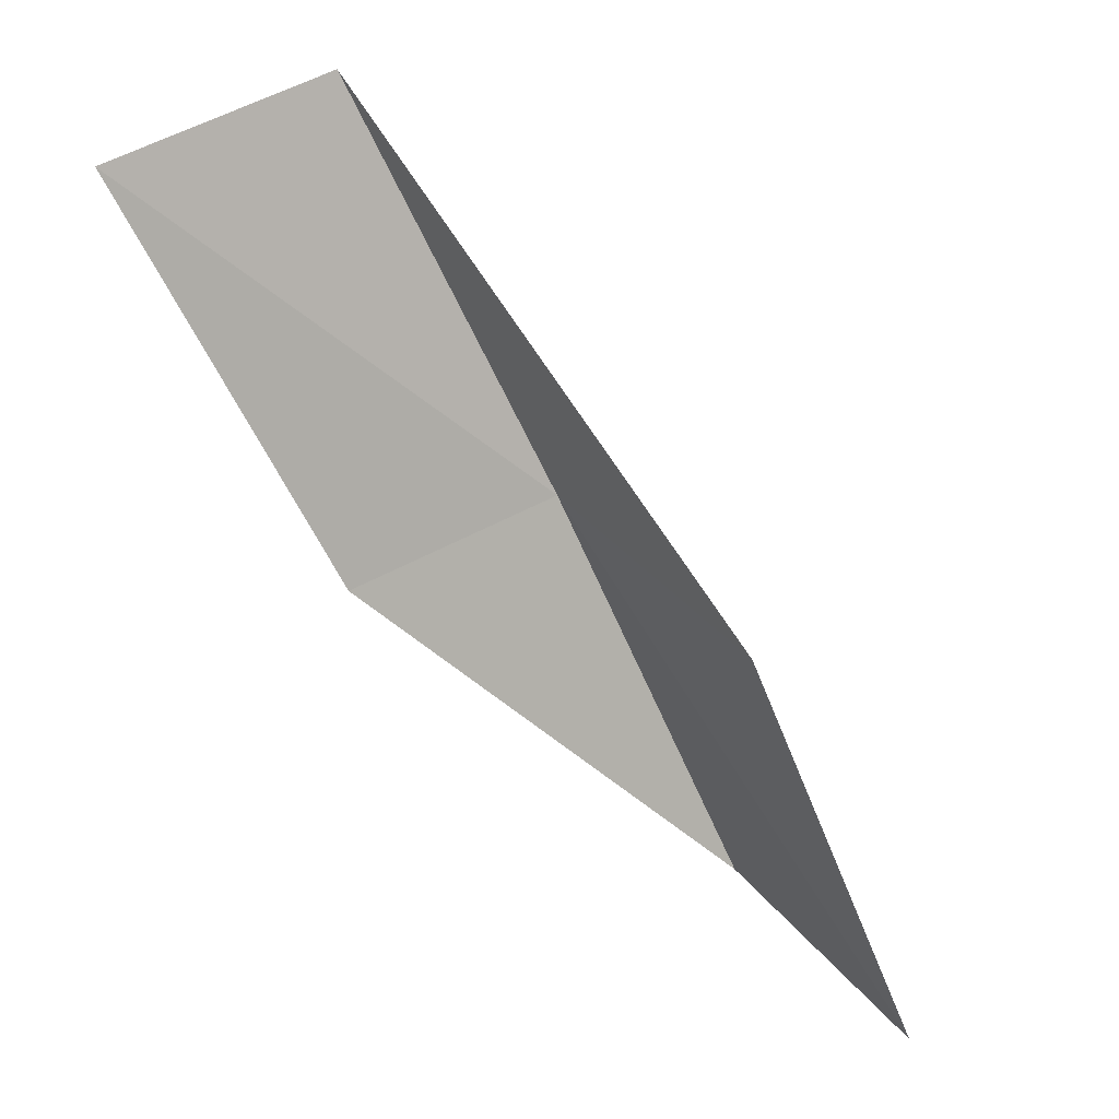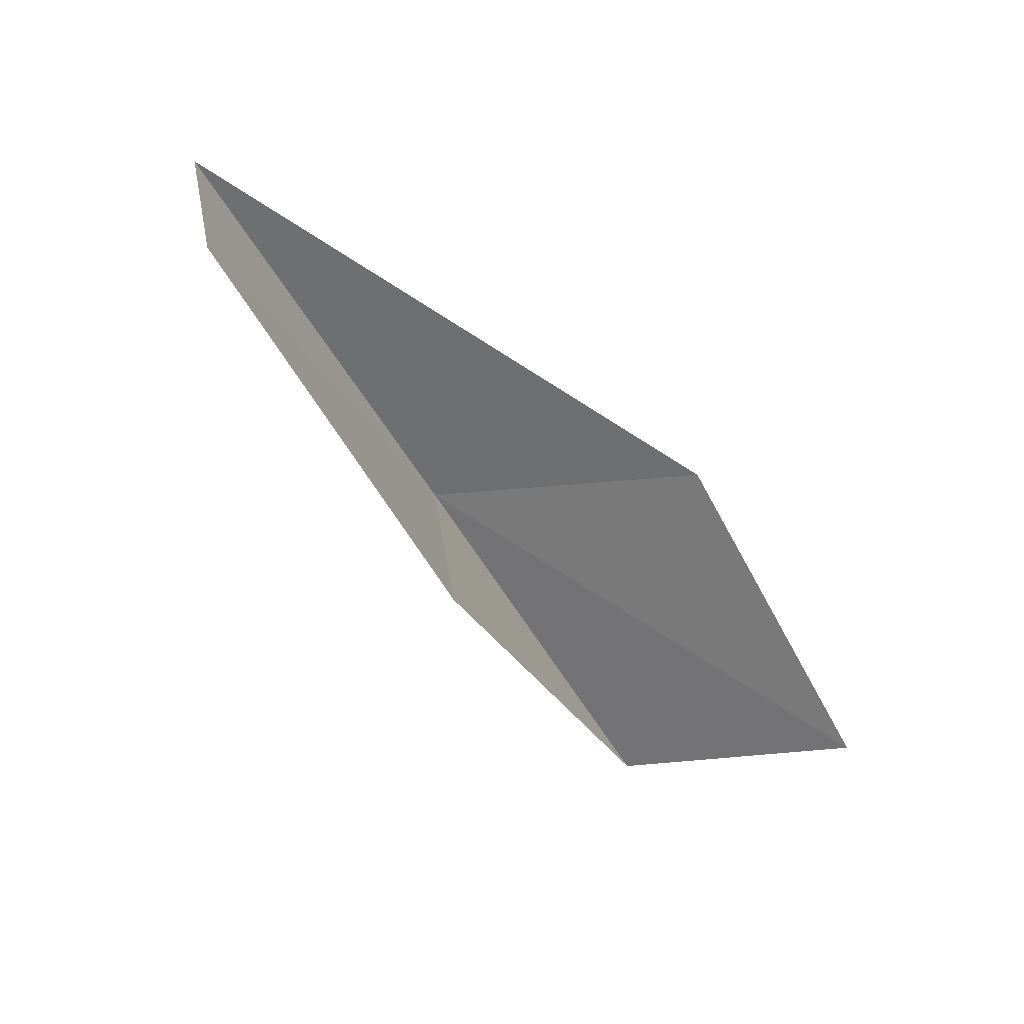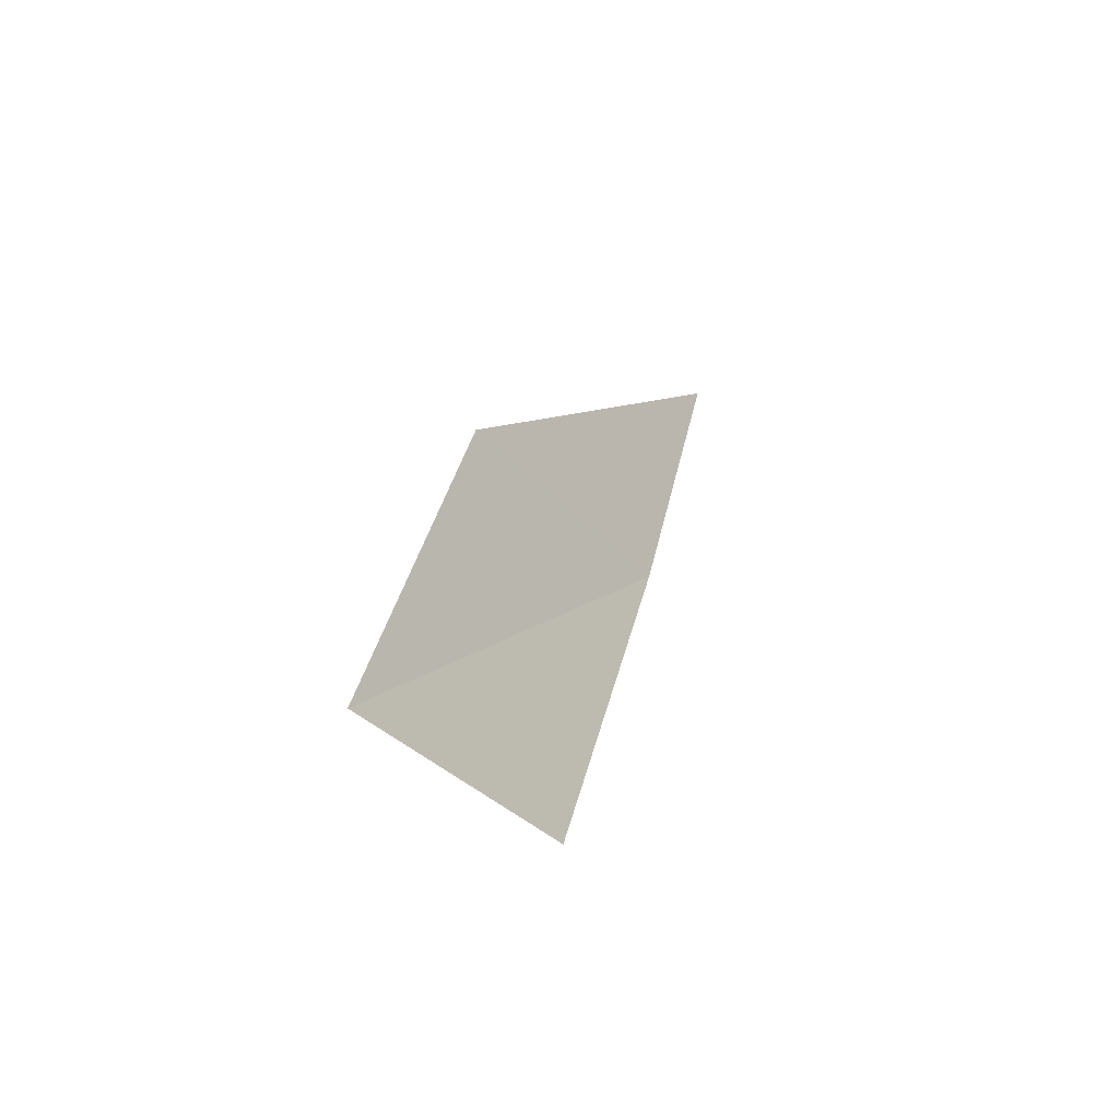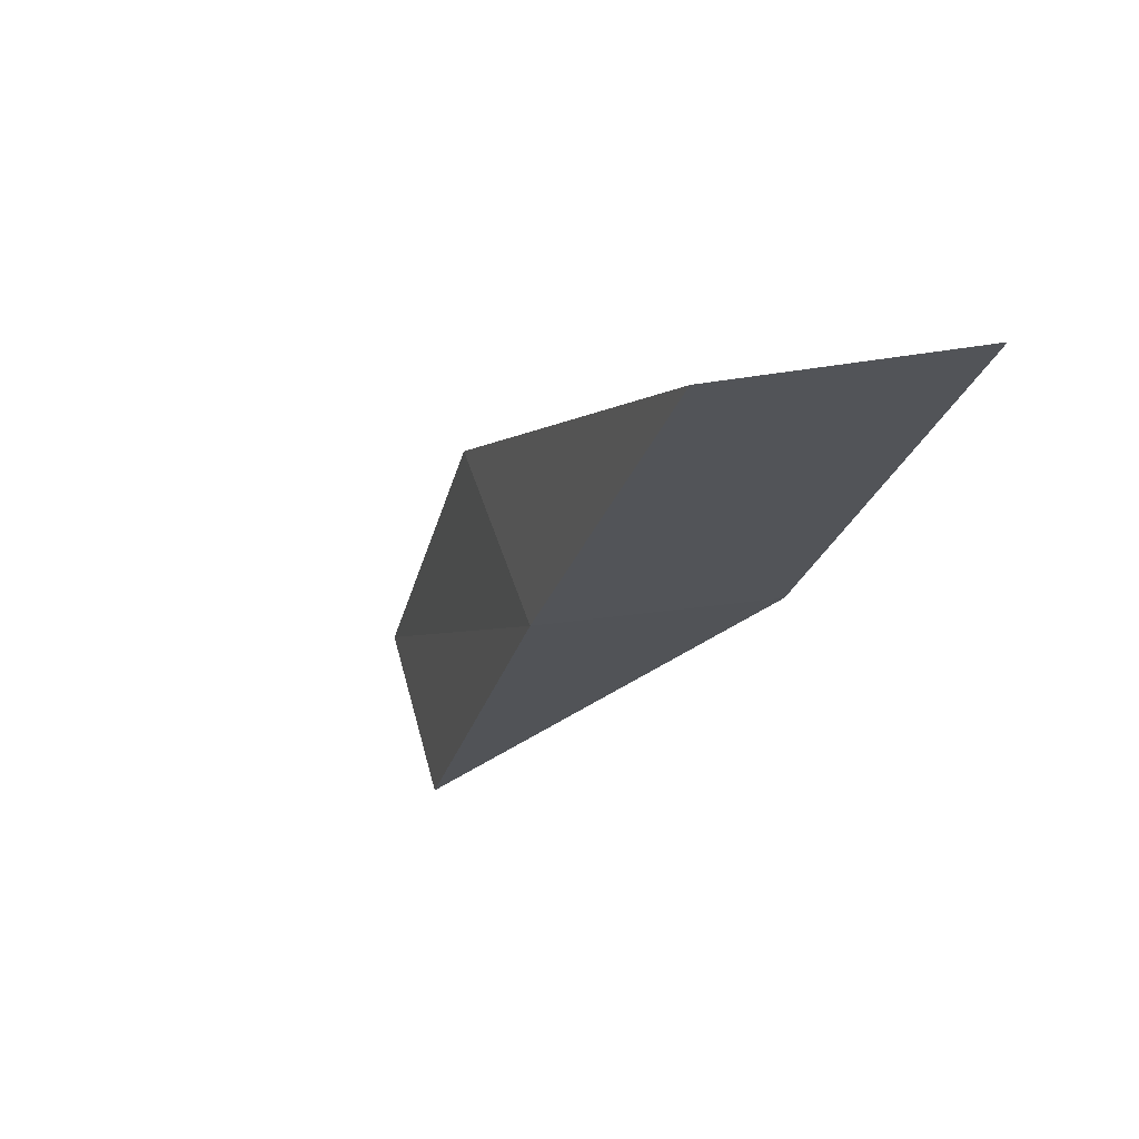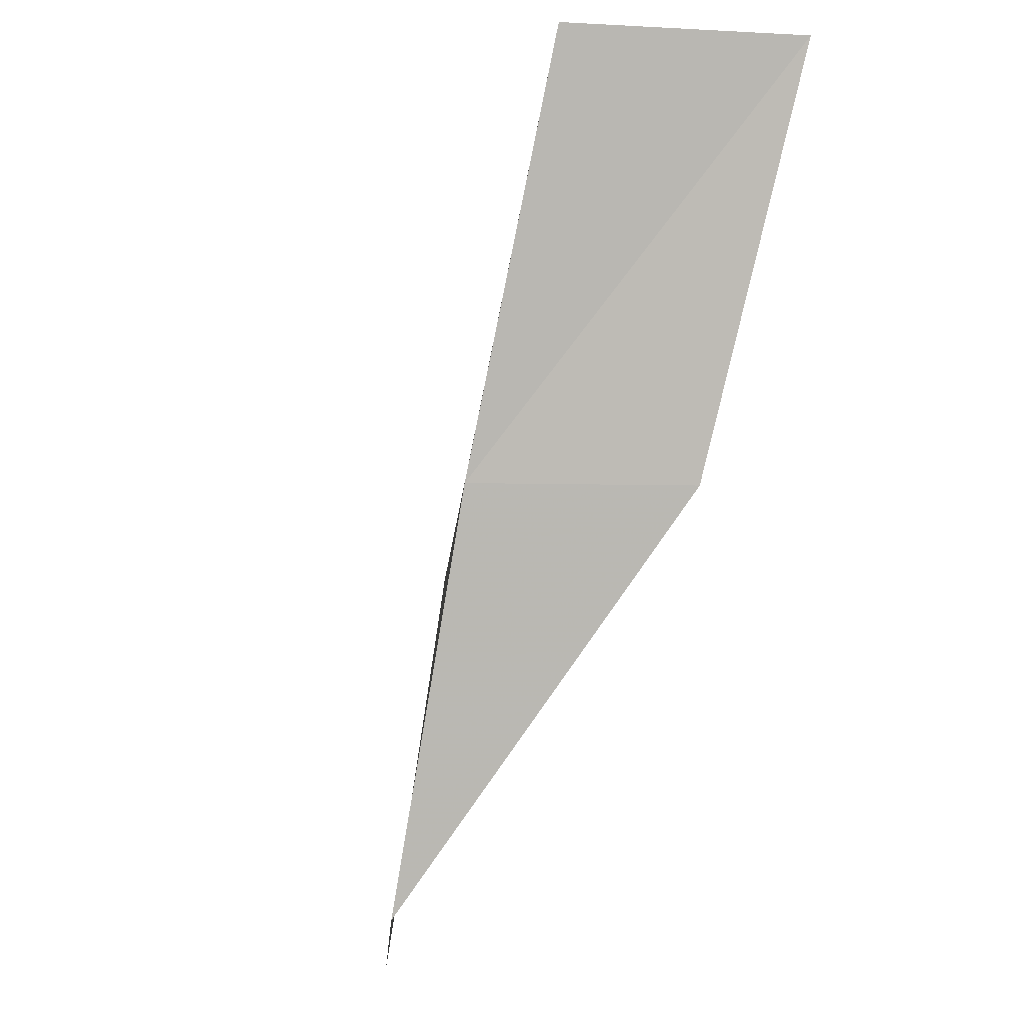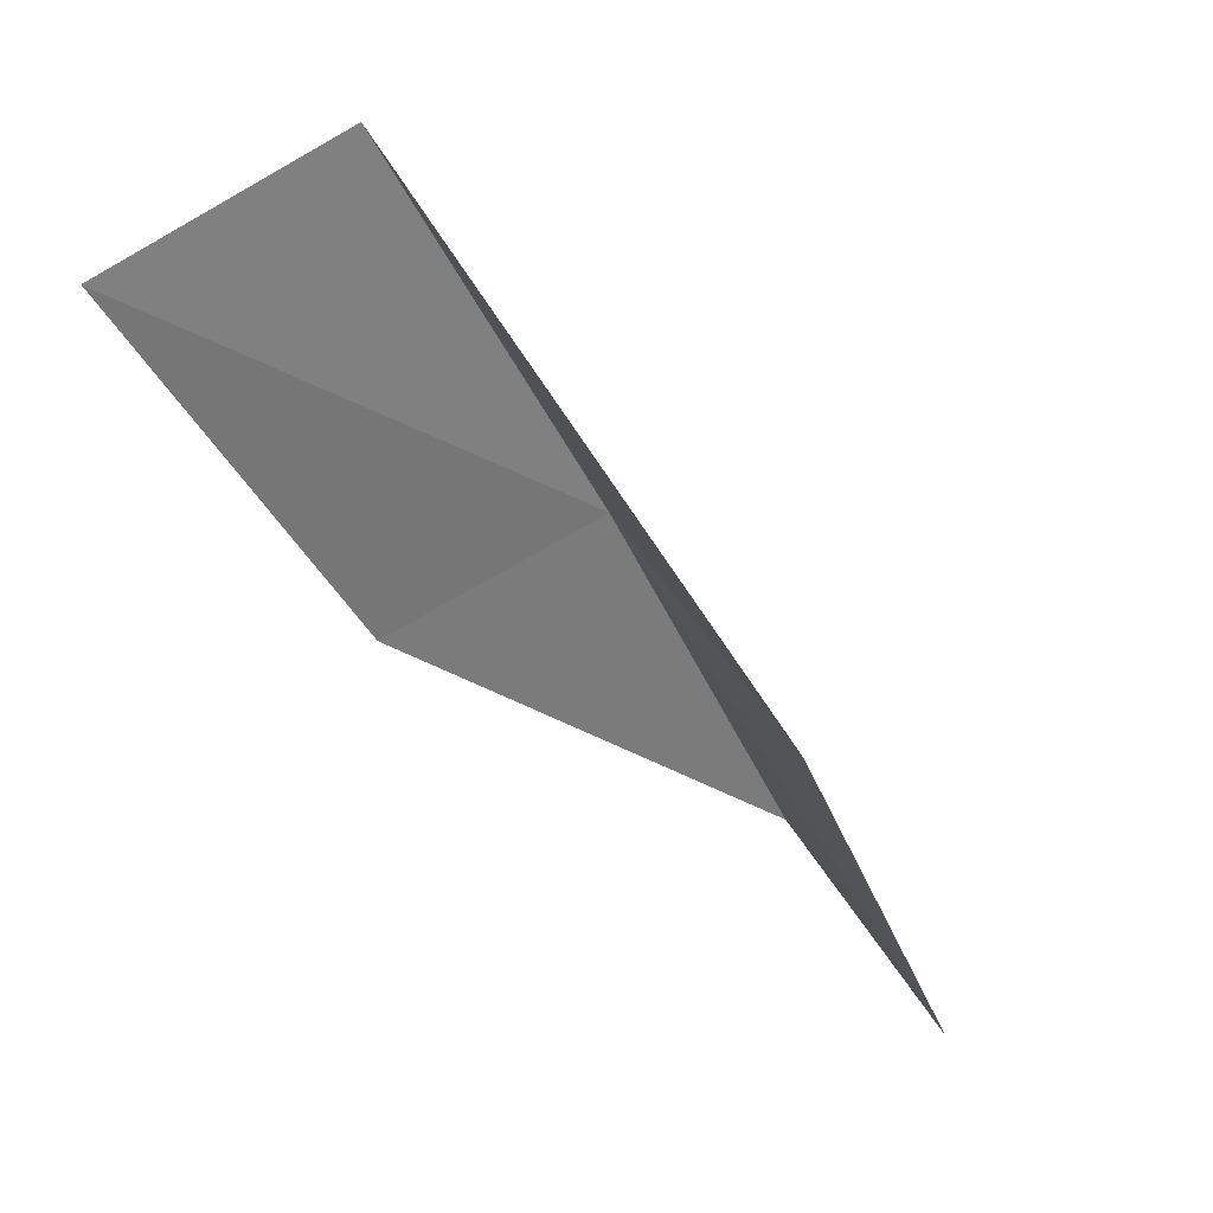
<metadata>
{"format":"obj","ext":"obj","renderer":"f3d","projection":"perspective","resolution":1024,"background":"white","views":[{"elev":43.6,"azim":-74.3,"up":"+Z"},{"elev":25.7,"azim":-136.1,"up":"+Z"},{"elev":-33.3,"azim":-1.8,"up":"+Z"},{"elev":37.6,"azim":130.1,"up":"+Z"},{"elev":-22.0,"azim":138.5,"up":"+Z"},{"elev":66.8,"azim":-71.4,"up":"+Z"}]}
</metadata>
<code>
v 42.55 11.61 52.3
v 40.72 9.06 52.3
v 43.41 14.12 56.66
v 41.18 15.75 56.66
v 40.55 13.28 52.3
v 39.78 6.873 47.94
v 41.56 9.204 47.94
f 1 3 2
f 1 5 4
f 1 4 3
f 1 6 7
f 1 2 6
f 1 7 5

</code>
